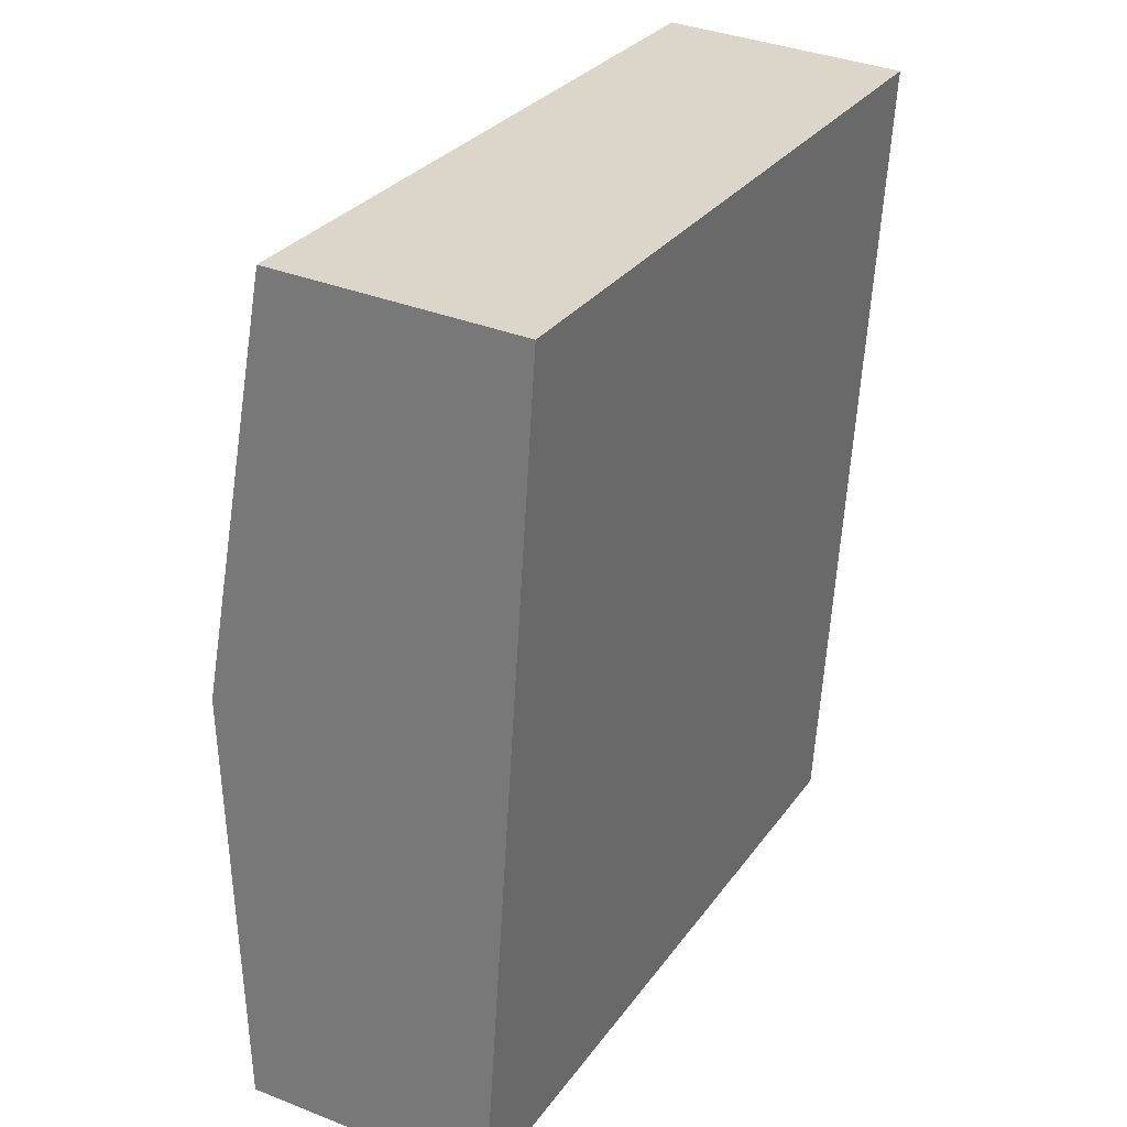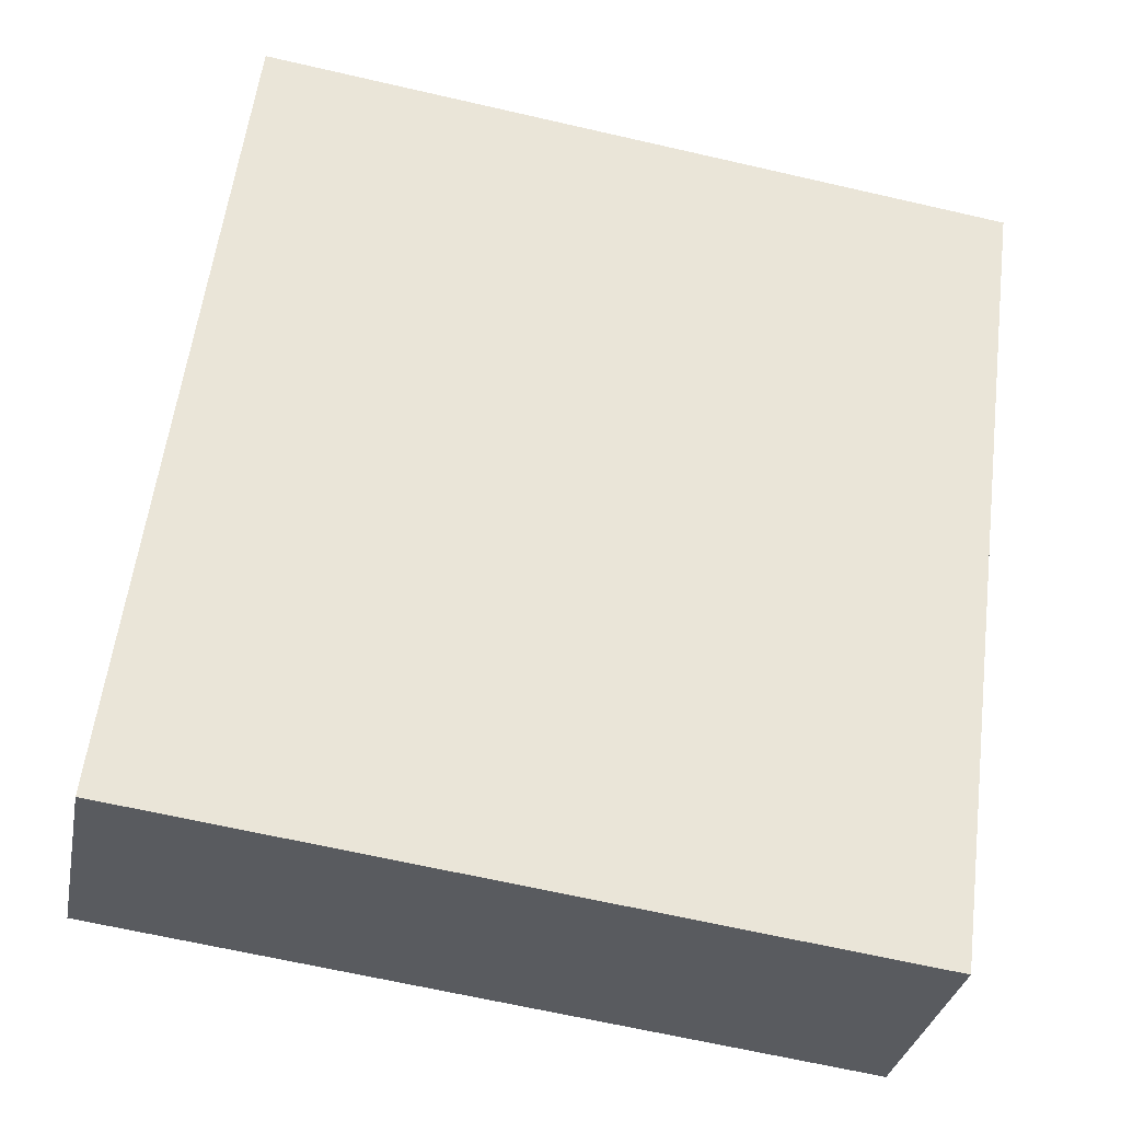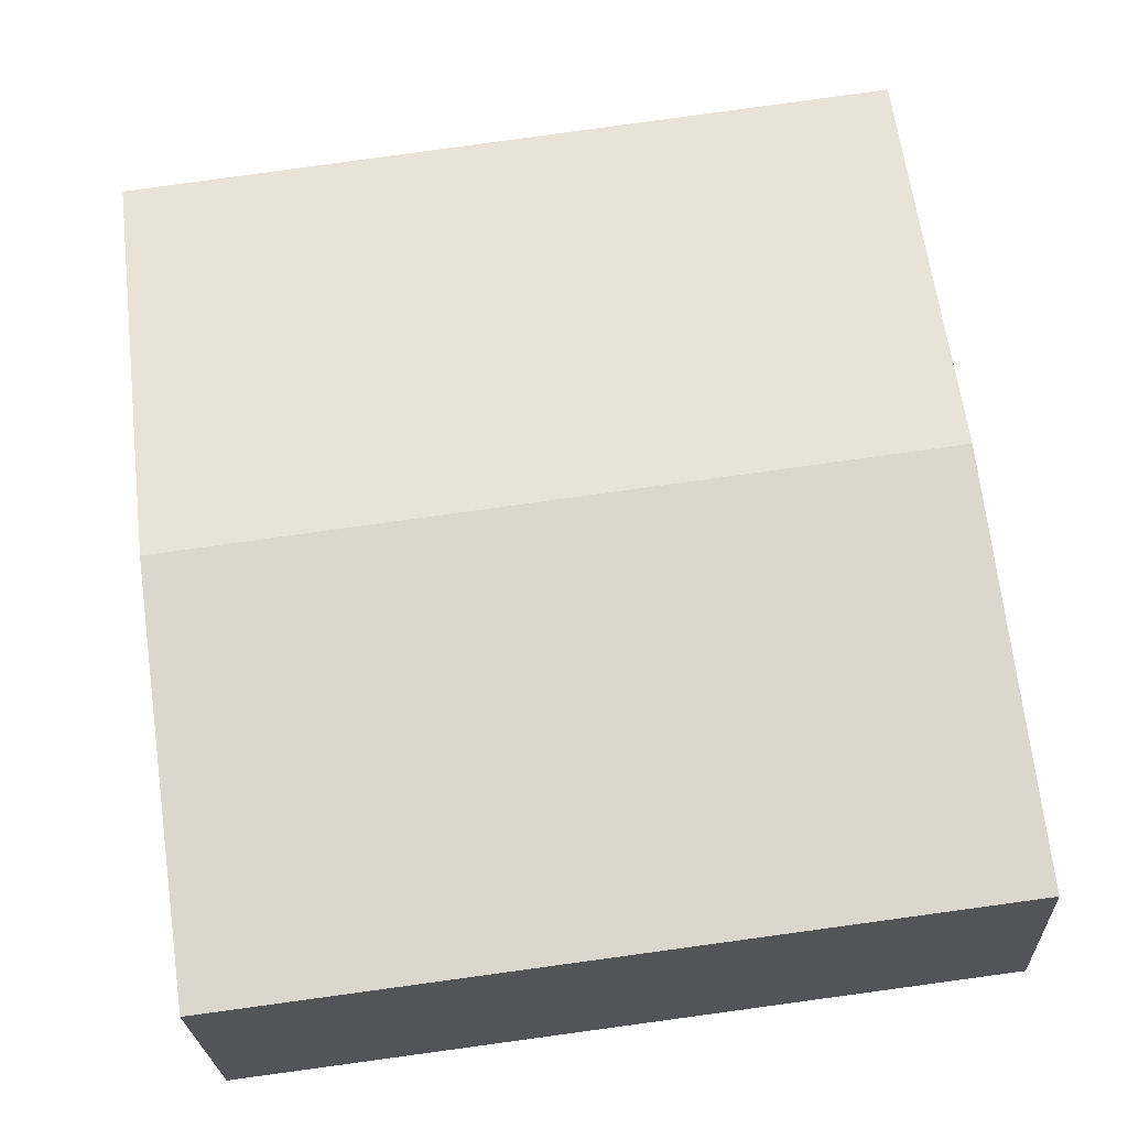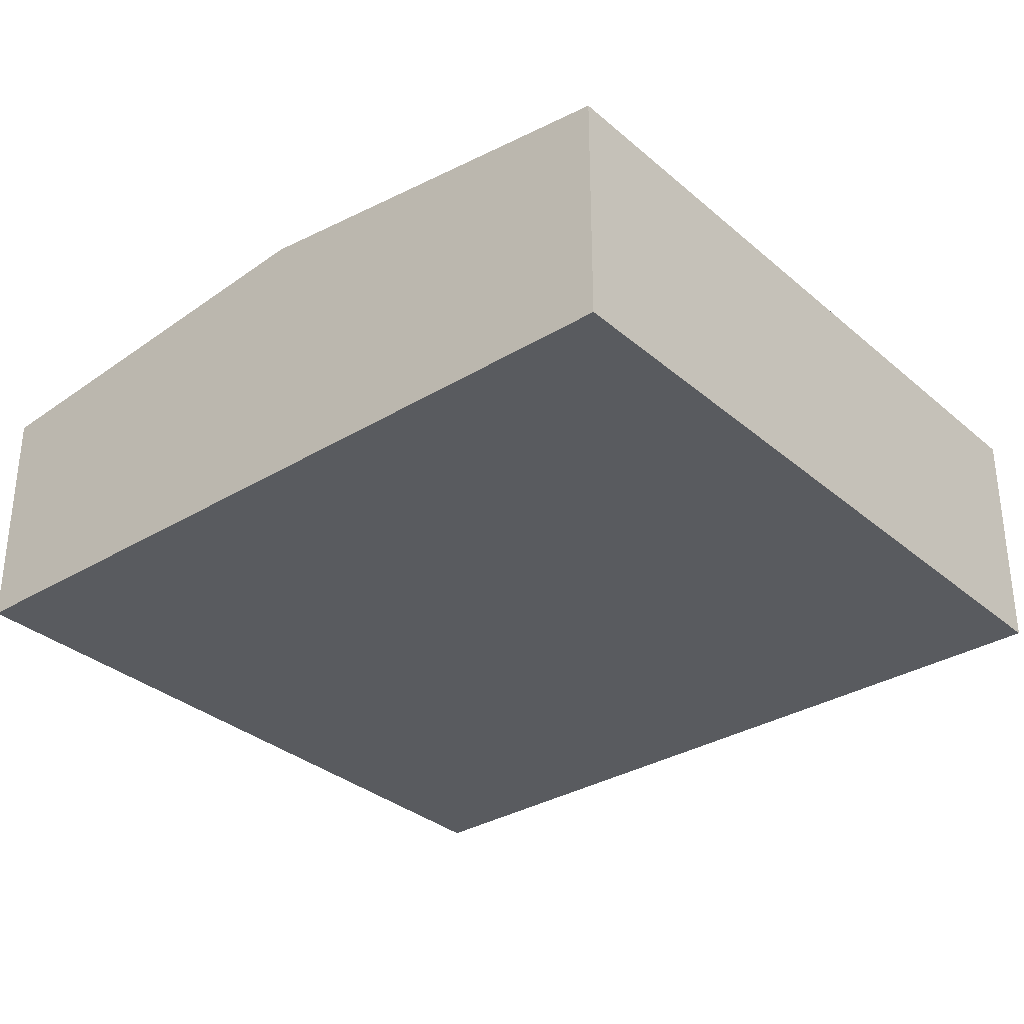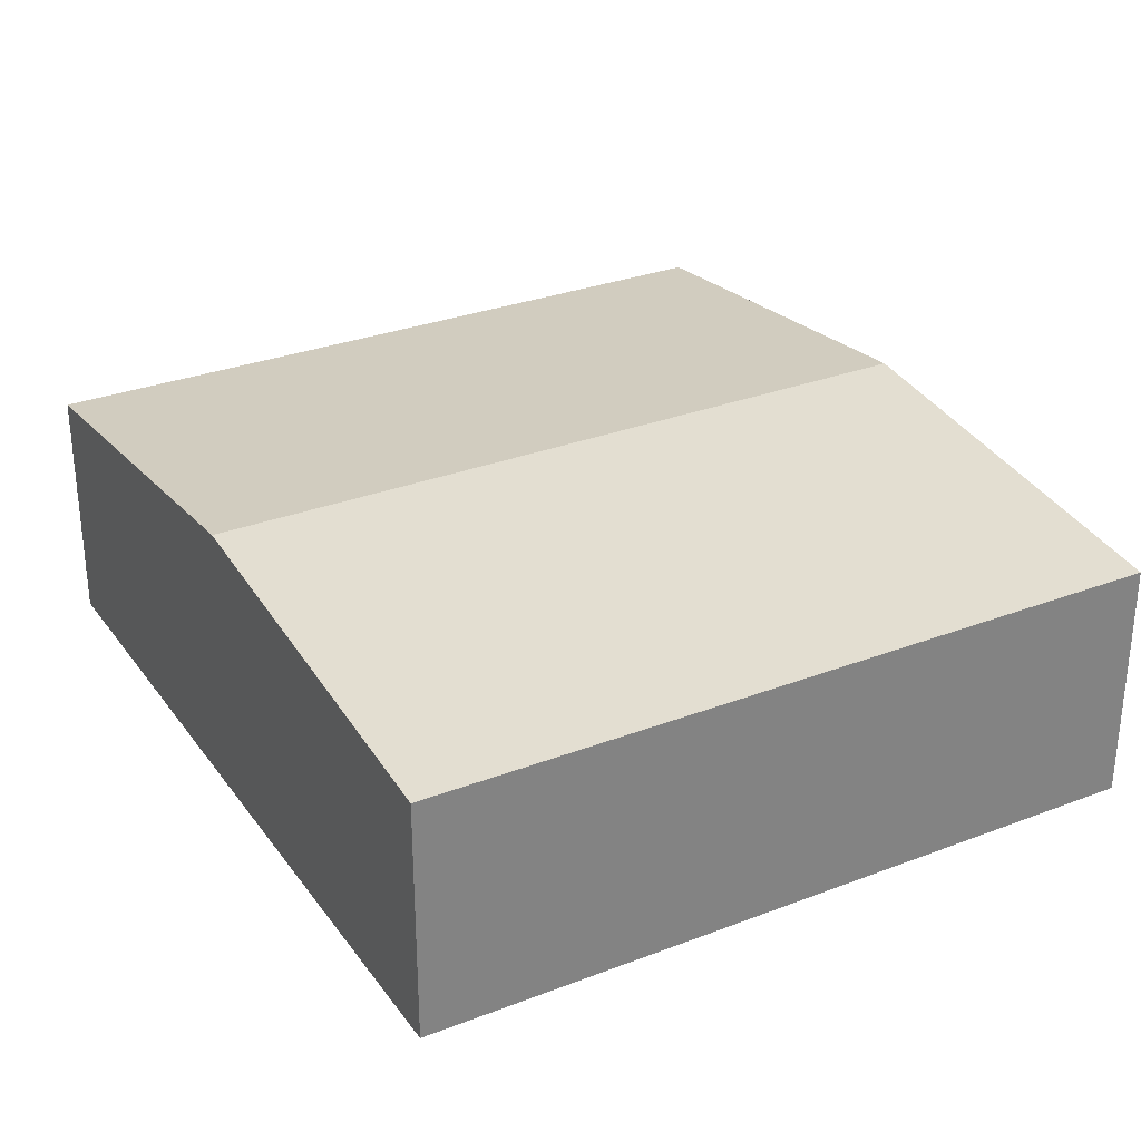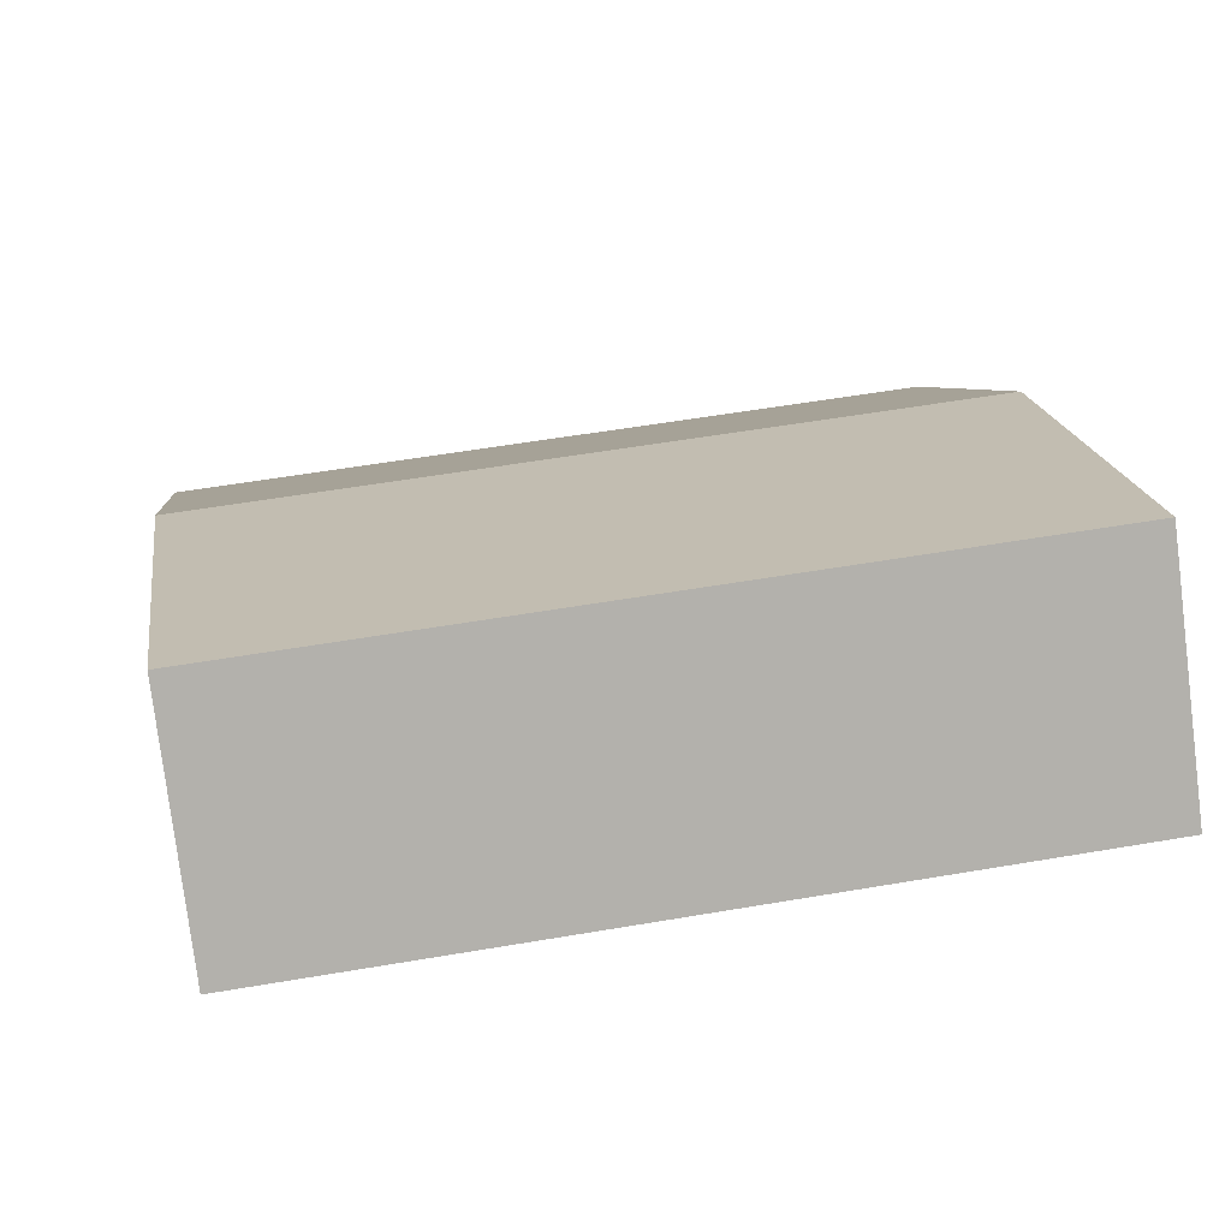
<metadata>
{"format":"obj","ext":"obj","renderer":"f3d","projection":"perspective","resolution":1024,"background":"white","views":[{"elev":35.8,"azim":-62.5,"up":"+Z"},{"elev":-31.7,"azim":-10.7,"up":"+Z"},{"elev":-23.7,"azim":-177.5,"up":"+Z"},{"elev":-32.5,"azim":-42.5,"up":"+Y"},{"elev":30.1,"azim":158.1,"up":"+Y"},{"elev":-77.8,"azim":-172.9,"up":"+Z"}]}
</metadata>
<code>
v  11.23 3.666 -1.442
v  0.789 4.331 6.142
v  12.02 4.331 4.7
v  9.78 3.666 -1.256
v  2.673 3.666 -0.343
v  0 3.666 2.245e-16
v  12.81 3.666 10.84
v  1.577 3.666 12.29
v  11.23 8.83e-17 -1.442
v  9.78 7.691e-17 -1.256
v  2.673 2.1e-17 -0.343
v  0 0 0
v  0.789 -3.761e-16 6.142
v  1.577 -7.522e-16 12.29
v  12.81 -6.639e-16 10.84
v  12.02 -2.878e-16 4.7
g defaultobject
f 1 2 3
f 2 1 4
f 2 4 5
f 2 5 6
f 2 7 3
f 7 2 8
f 9 4 1
f 4 9 5
f 5 9 10
f 5 10 11
f 5 11 6
f 6 11 12
f 12 2 6
f 2 12 13
f 2 13 8
f 8 13 14
f 14 7 8
f 7 14 15
f 3 9 1
f 9 3 16
f 16 3 7
f 16 7 15
f 13 15 14
f 15 13 12
f 15 12 11
f 15 11 10
f 15 10 16
f 16 10 9

</code>
